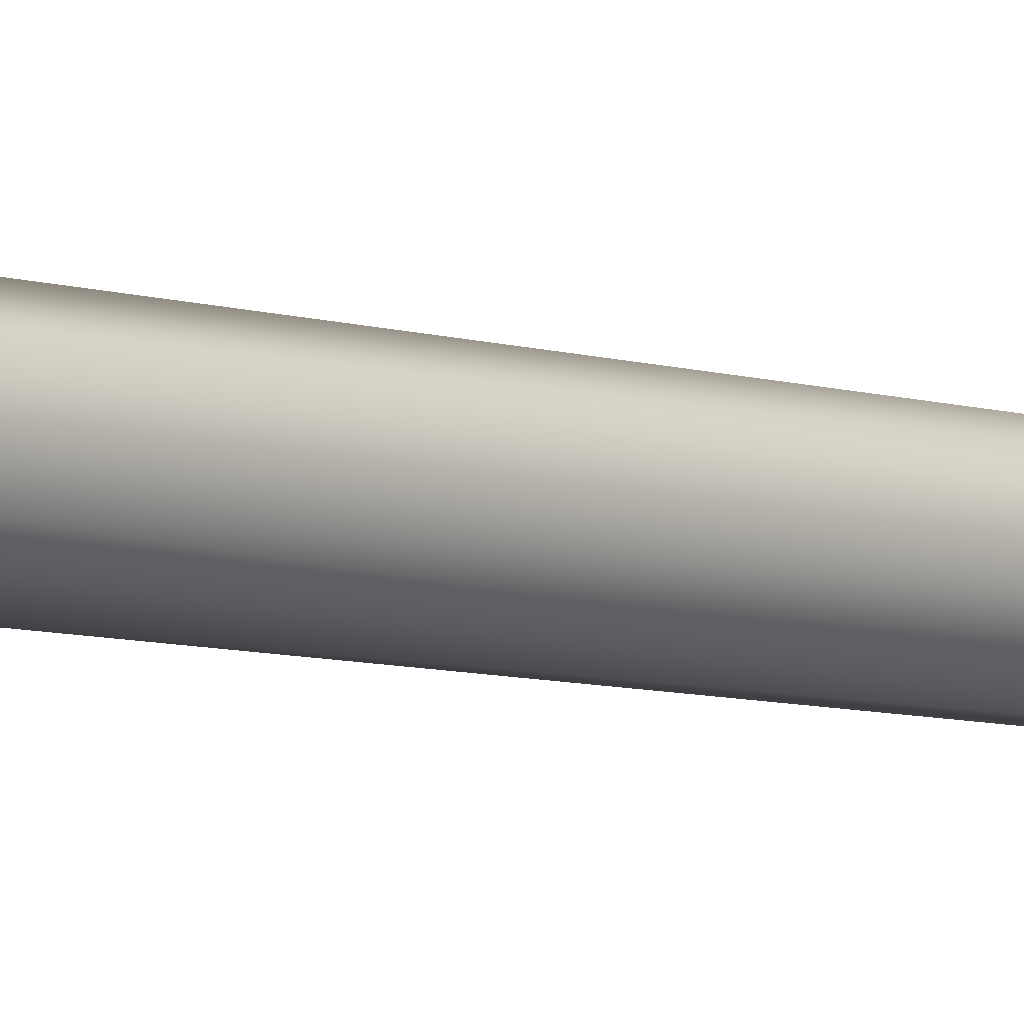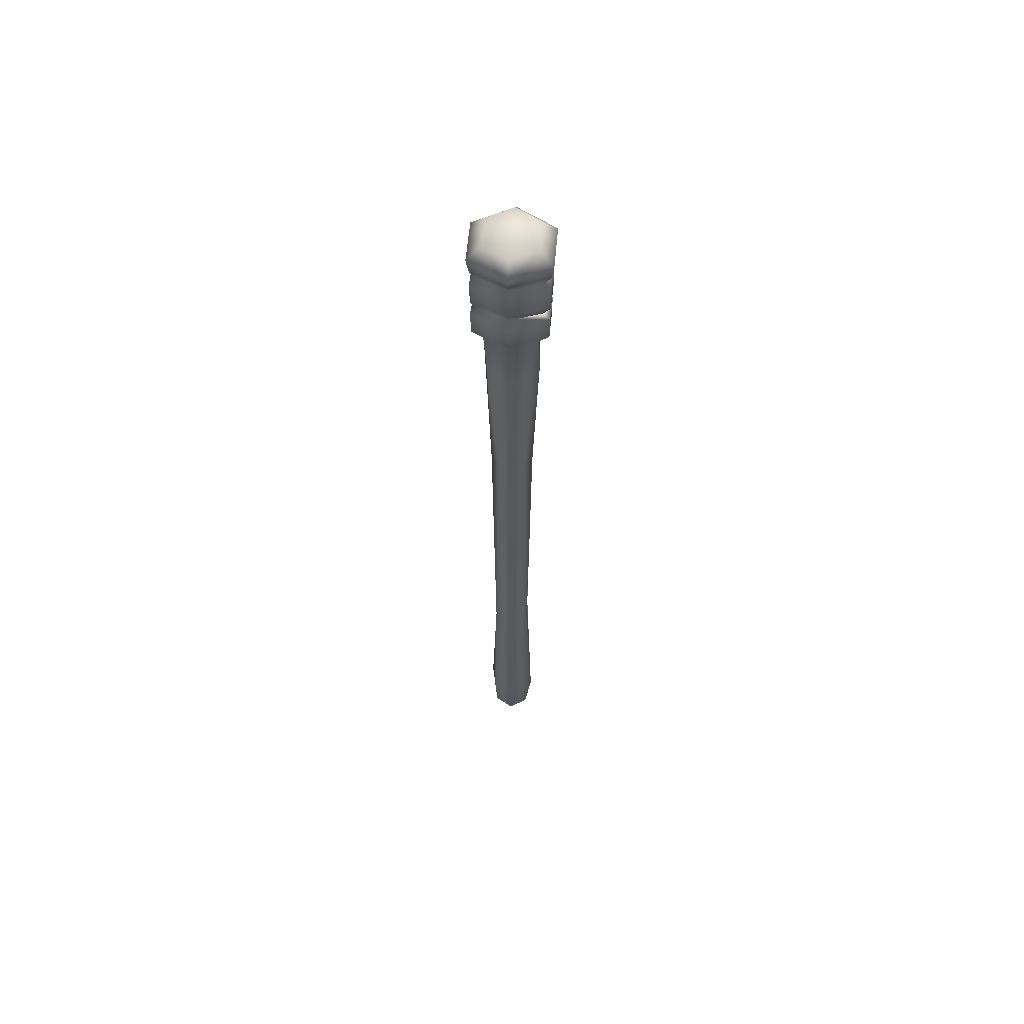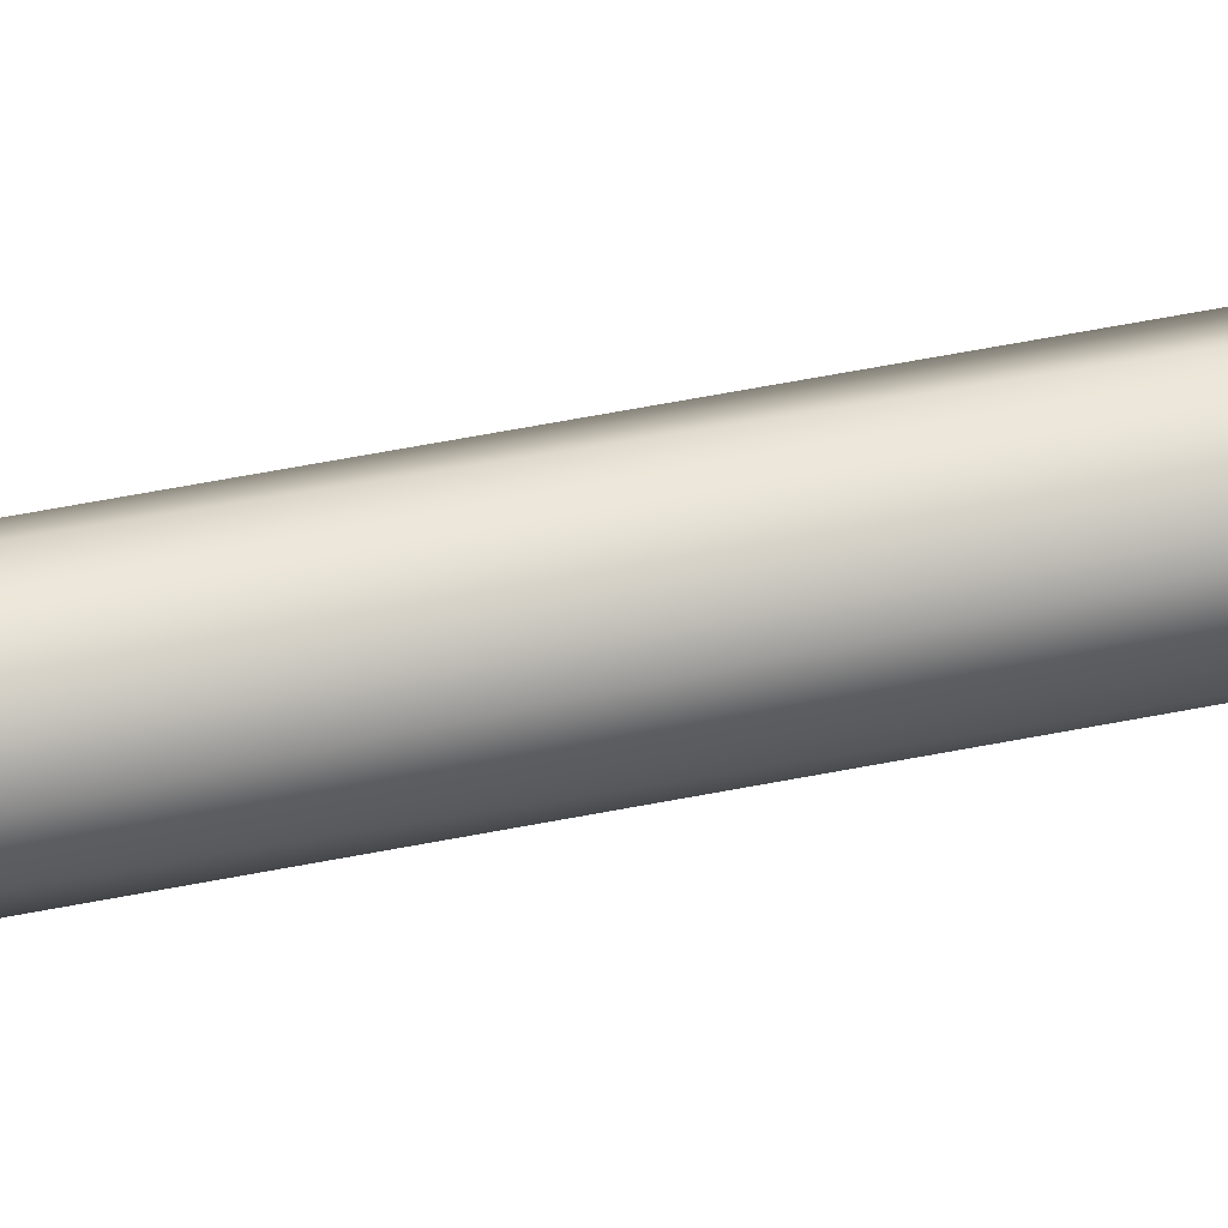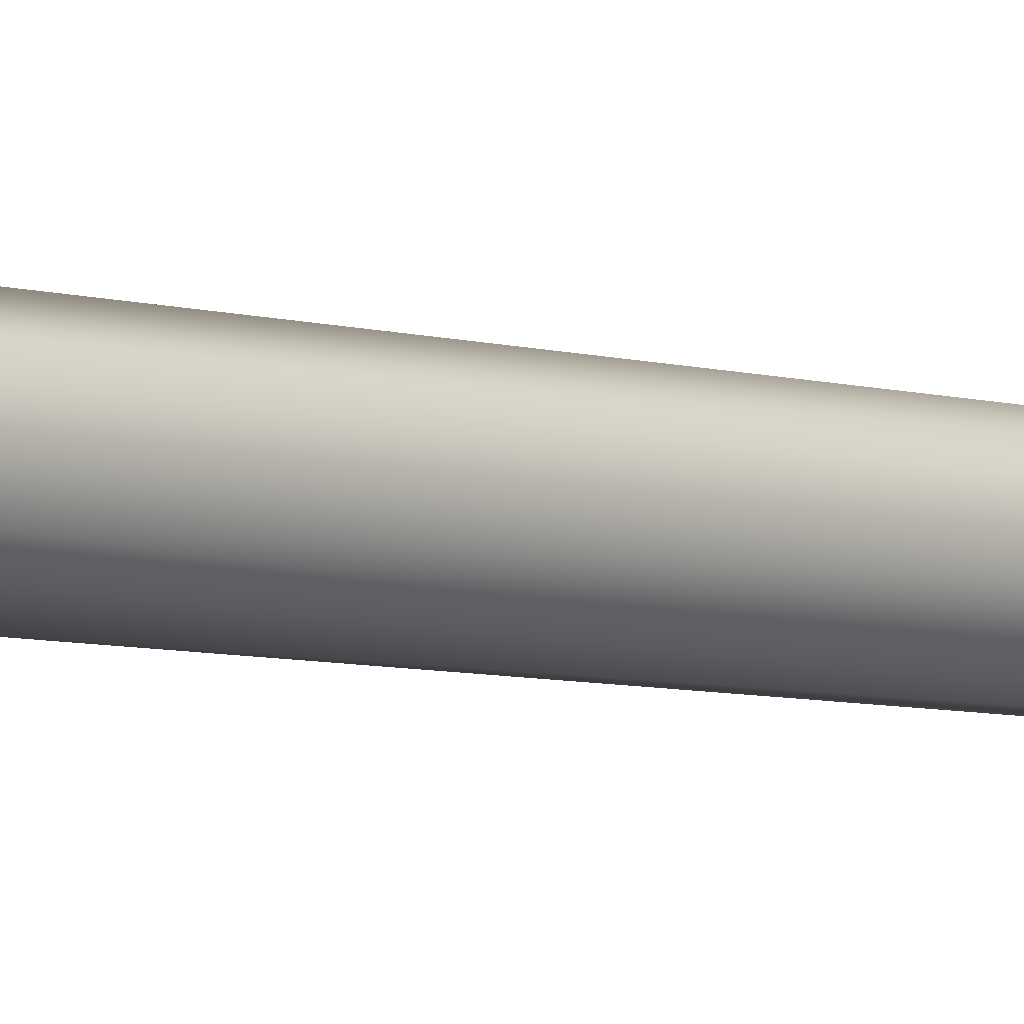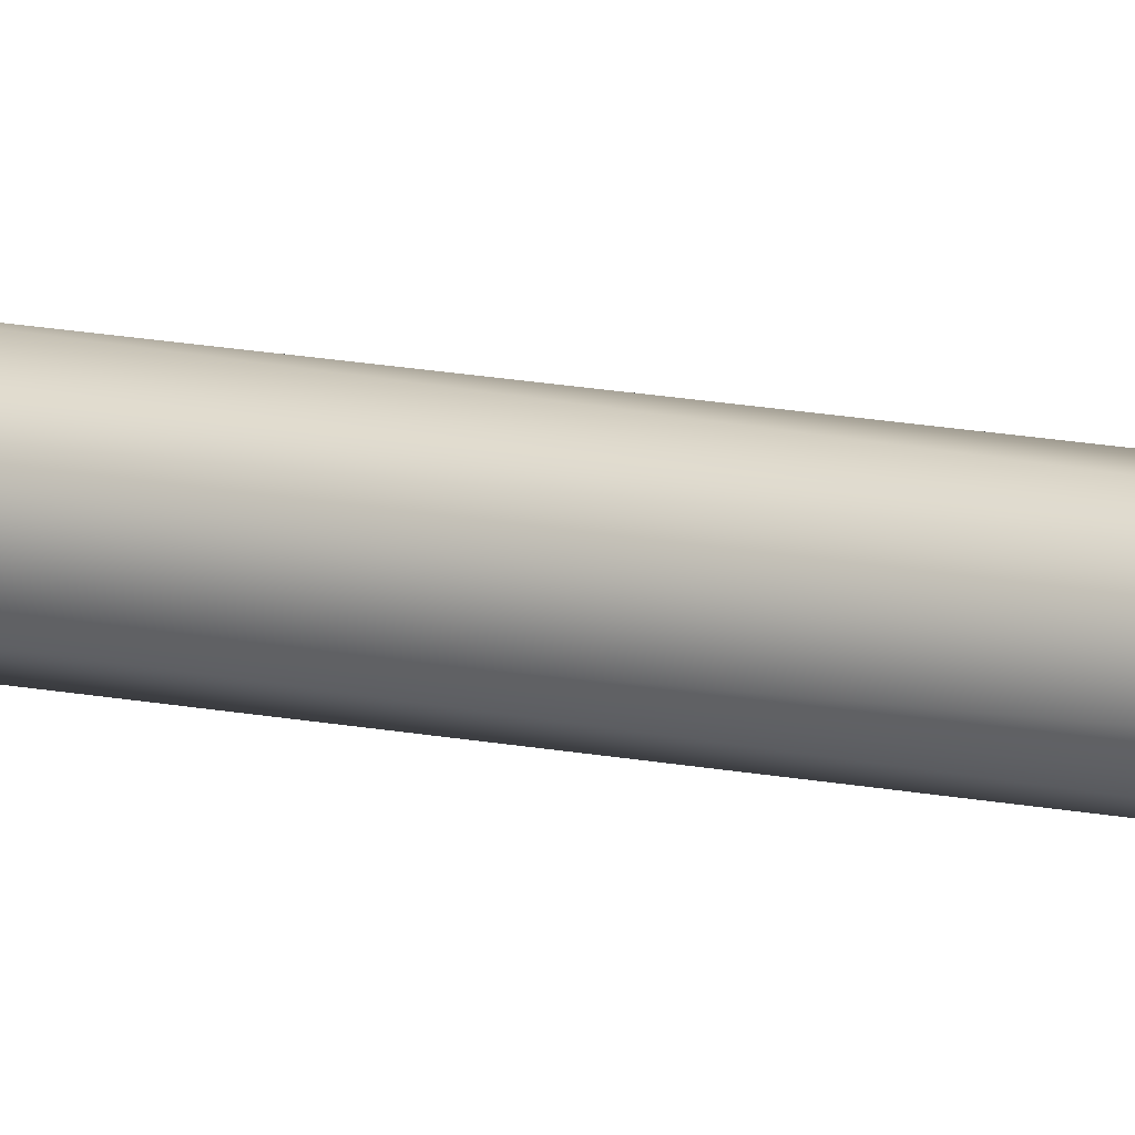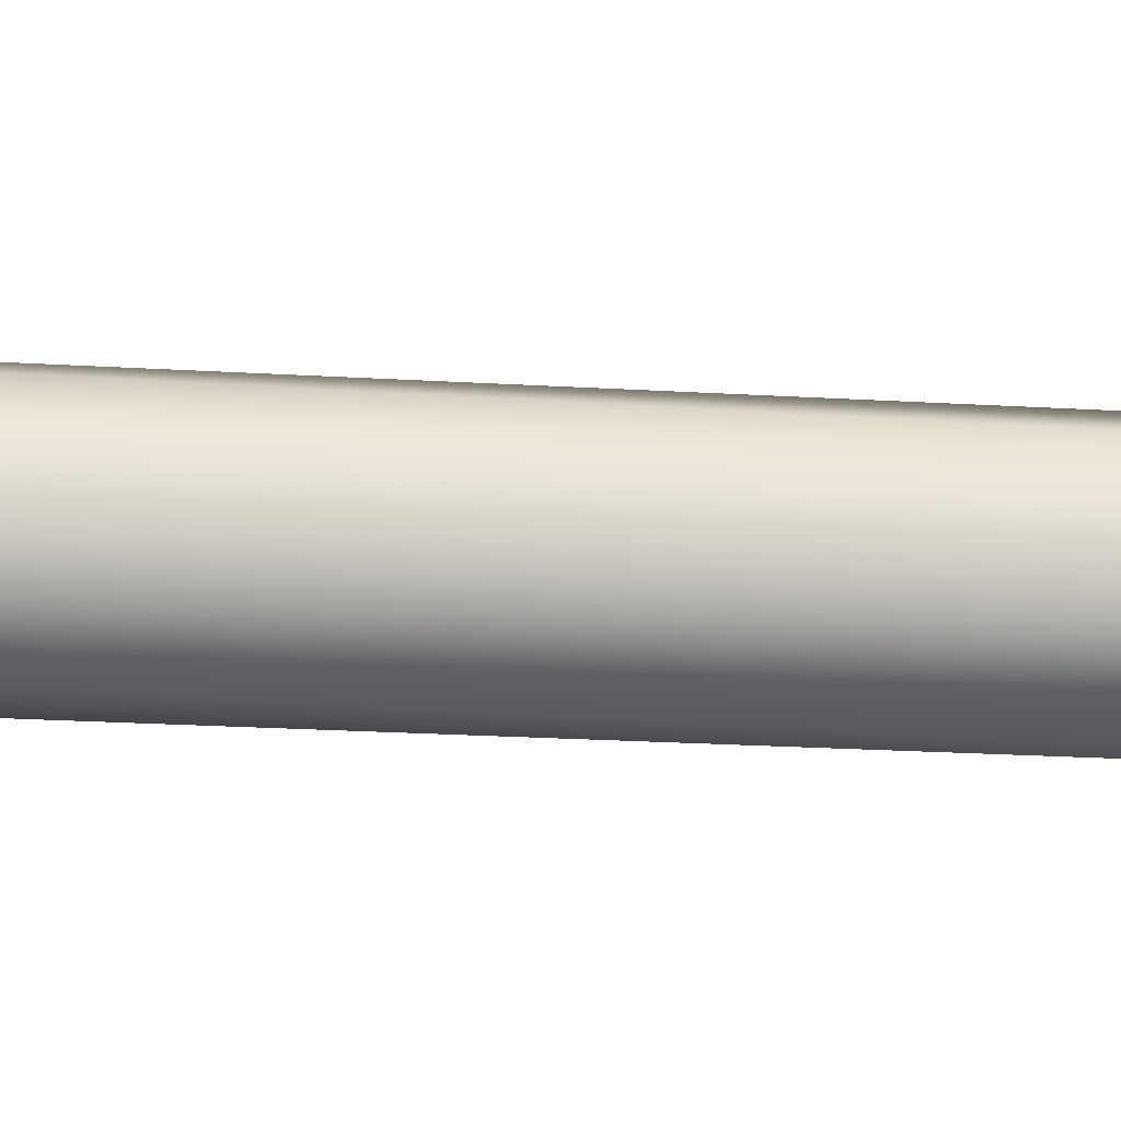
<metadata>
{"format":"obj","ext":"obj","renderer":"f3d","projection":"perspective","resolution":1024,"background":"white","views":[{"elev":-6.0,"azim":-138.0,"up":"+Z"},{"elev":60.8,"azim":-85.1,"up":"+Y"},{"elev":41.9,"azim":75.4,"up":"+Z"},{"elev":-5.2,"azim":-137.1,"up":"+Z"},{"elev":14.9,"azim":-66.1,"up":"+Z"},{"elev":-22.9,"azim":84.2,"up":"+Z"}]}
</metadata>
<code>
g StandingTorch
v 0.01456 1.048 -0.02478
v 0.02687 1.057 -0.03808
v -0.01978 1.06 -0.02497
v -0.02182 1.074 -0.03829
v 0.02052 1.093 -0.0386
v -0.03709 1.066 0.006918
v -0.02706 1.114 -0.03874
v -0.04632 1.083 0.006918
v -0.04796 1.114 0.003512
v -0.03709 1.066 0.006918
v -0.04632 1.083 0.006918
v -0.01978 1.06 0.03881
v -0.02182 1.074 0.05213
v 0.01456 1.048 0.03861
v -0.02706 1.114 0.05257
v -0.04796 1.114 0.003512
v 0.02052 1.093 0.05244
v 0.02686 1.057 0.05191
v 0.04408 1.083 0.006918
v 0.04108 1.053 0.005009
v 0.03157 1.043 0.006918
v 0.01456 1.048 -0.02478
v 0.02687 1.057 -0.03808
v 0.02052 1.093 -0.0386
v -0.01373 -0.01254 -0.01686
v 0 -0.01254 0.006918
v 0.01373 -0.01254 -0.01686
v 0.02745 -0.01254 0.006918
v 0.01373 -0.01254 0.03069
v -0.01373 -0.01254 0.03069
v -0.02745 -0.01254 0.006918
v -0.01373 -0.01254 -0.01686
v -0.03651 1.231 0.006918
v 0 1.239 0.006918
v -0.01826 1.231 0.03854
v -0.05479 1.215 0.006918
v -0.02712 1.214 0.05539
v -0.04651 1.196 0.006918
v 0.01826 1.231 0.03854
v 0 1.239 0.006918
v -0.02171 1.186 0.05265
v 0.02824 1.21 0.05539
v -0.02288 1.178 0.04534
v -0.04372 1.185 0.006918
v -0.04946 1.171 0.004398
v -0.02789 1.17 0.05265
v 0.0188 1.163 0.04534
v 0.02171 1.151 0.05265
v 0.03964 1.155 0.006918
v 0.04651 1.142 0.006918
v 0.02171 1.151 -0.03881
v 0.0188 1.163 -0.03151
v 0.0188 1.163 0.04534
v 0.02789 1.168 0.05265
v 0.04948 1.163 0.007423
v 0.03964 1.155 0.006918
v 0.05591 1.208 0.006918
v 0.02789 1.168 -0.03881
v 0.0188 1.163 -0.03151
v 0.02824 1.21 -0.04155
v 0.03651 1.231 0.006918
v 0 1.239 0.006918
v 0.01826 1.231 -0.0247
v 0 1.239 0.006918
v 0.01456 1.048 -0.02478
v -0.01978 1.06 -0.02497
v -0.02395 0.9963 -0.02046
v 0.01173 0.9963 -0.02751
v 0.03157 1.043 0.006918
v 0.03568 0.9963 -0.0001327
v 0.02395 0.9963 0.03429
v 0.01456 1.048 0.03861
v -0.01173 0.9963 0.04134
v -0.01978 1.06 0.03881
v -0.03568 0.9963 0.01397
v -0.03709 1.066 0.006918
v -0.01978 1.06 -0.02497
v -0.02395 0.9963 -0.02046
v -0.04796 1.114 0.003512
v -0.03971 1.126 0.006918
v -0.02706 1.114 0.05257
v -0.02031 1.117 0.04409
v 0.02052 1.093 0.05244
v 0.01843 1.099 0.044
v 0.04408 1.083 0.006918
v 0.03768 1.091 0.006918
v 0.02052 1.093 -0.0386
v 0.01843 1.099 -0.03017
v 0.04828 1.105 0.008067
v 0.02707 1.105 -0.03876
v 0.01843 1.099 0.044
v 0.04651 1.142 0.006918
v 0.02171 1.151 -0.03881
v 0.02707 1.105 0.05259
v 0.02171 1.151 0.05265
v -0.02061 1.128 0.05265
v -0.02031 1.117 0.04409
v -0.02789 1.17 0.05265
v -0.04447 1.139 0.006918
v -0.03971 1.126 0.006918
v -0.04946 1.171 0.004398
v 0.02052 1.093 -0.0386
v 0.01843 1.099 -0.03017
v -0.02706 1.114 -0.03874
v -0.02031 1.117 -0.03025
v -0.04796 1.114 0.003512
v 0.02707 1.105 -0.03876
v -0.03971 1.126 0.006918
v -0.02061 1.128 -0.03881
v 0.02171 1.151 -0.03881
v -0.04447 1.139 0.006918
v -0.02789 1.17 -0.03881
v -0.04946 1.171 0.004398
v 0.02171 1.151 -0.03881
v 0.0188 1.163 -0.03151
v -0.02789 1.17 -0.03881
v -0.02288 1.178 -0.03151
v -0.04946 1.171 0.004398
v -0.04372 1.185 0.006918
v -0.04651 1.196 0.006918
v -0.02171 1.186 -0.03881
v 0.0188 1.163 -0.03151
v 0.02789 1.168 -0.03881
v 0.02824 1.21 -0.04155
v -0.02712 1.214 -0.04155
v -0.05479 1.215 0.006918
v 0.01826 1.231 -0.0247
v -0.01826 1.231 -0.0247
v -0.03651 1.231 0.006918
v 0 1.239 0.006918
v -0.01309 0.3135 -0.01576
v -0.0002227 0.7599 -0.01991
v -0.02335 0.7599 -0.006305
v 0.01309 0.3135 -0.01576
v 0.02313 0.7599 -0.006691
v 0.009599 0.05626 -0.02532
v -0.02313 0.0569 -0.01751
v -0.01373 -0.01254 -0.01686
v 0.01373 -0.01254 -0.01686
v 0.03269 0.05514 -0.0009003
v 0.02745 -0.01254 0.006918
v 0.02618 0.3135 0.006918
v 0.02335 0.7599 0.02014
v 0.02309 0.05411 0.03131
v 0.01373 -0.01254 0.03069
v 0.01309 0.3135 0.02959
v 0.0002227 0.7599 0.03375
v -0.009592 0.05521 0.03913
v -0.01373 -0.01254 0.03069
v -0.01309 0.3135 0.02959
v -0.02313 0.7599 0.02053
v -0.03271 0.05632 0.01474
v -0.02745 -0.01254 0.006918
v -0.02618 0.3135 0.006918
v -0.02335 0.7599 -0.006305
v -0.01309 0.3135 -0.01576
v -0.02313 0.0569 -0.01751
v -0.01373 -0.01254 -0.01686
v -0.0002227 0.7599 -0.01991
v -0.02395 0.9963 -0.02046
v -0.02335 0.7599 -0.006305
v -0.03568 0.9963 0.01397
v -0.02313 0.7599 0.02053
v -0.01173 0.9963 0.04134
v 0.0002227 0.7599 0.03375
v 0.02395 0.9963 0.03429
v 0.02335 0.7599 0.02014
v 0.03568 0.9963 -0.0001327
v 0.02313 0.7599 -0.006691
v 0.01173 0.9963 -0.02751
v -0.0002227 0.7599 -0.01991
v -0.02395 0.9963 -0.02046
g StandingTorch_0
f 3 2 1
f 3 4 2
f 4 5 2
f 6 4 3
f 4 7 5
f 6 8 4
f 8 7 4
f 8 9 7
f 12 11 10
f 12 13 11
f 14 13 12
f 15 11 13
f 15 16 11
f 17 15 13
f 17 13 18
f 14 18 13
f 19 17 18
f 20 18 14
f 19 18 20
f 20 14 21
f 22 20 21
f 22 23 20
f 23 19 20
f 23 24 19
f 27 26 25
f 28 26 27
f 29 26 28
f 30 26 29
f 31 26 30
f 32 26 31
f 35 34 33
f 35 33 36
f 35 36 37
f 37 36 38
f 39 35 37
f 39 40 35
f 37 38 41
f 39 37 42
f 42 37 41
f 43 41 38
f 43 38 44
f 43 44 45
f 43 45 46
f 47 43 46
f 47 46 48
f 49 47 48
f 49 48 50
f 51 49 50
f 51 52 49
f 53 41 43
f 53 54 41
f 42 41 54
f 55 54 53
f 55 53 56
f 57 42 54
f 57 54 55
f 58 55 56
f 58 57 55
f 58 56 59
f 58 60 57
f 61 42 57
f 60 61 57
f 61 39 42
f 61 62 39
f 60 63 61
f 63 64 61
f 67 66 65
f 67 65 68
f 68 65 69
f 68 69 70
f 69 71 70
f 69 72 71
f 72 73 71
f 72 74 73
f 74 75 73
f 74 76 75
f 75 76 77
f 75 77 78
f 81 80 79
f 81 82 80
f 83 82 81
f 83 84 82
f 85 84 83
f 85 86 84
f 87 86 85
f 87 88 86
f 88 89 86
f 88 90 89
f 89 91 86
f 90 92 89
f 90 93 92
f 92 94 89
f 89 94 91
f 92 95 94
f 91 94 96
f 95 96 94
f 91 96 97
f 95 98 96
f 97 96 99
f 98 99 96
f 97 99 100
f 98 101 99
f 104 103 102
f 104 105 103
f 106 105 104
f 105 107 103
f 106 108 105
f 105 109 107
f 108 109 105
f 109 110 107
f 108 111 109
f 109 112 110
f 111 112 109
f 111 113 112
f 116 115 114
f 116 117 115
f 118 117 116
f 118 119 117
f 120 117 119
f 120 121 117
f 121 122 117
f 121 123 122
f 121 124 123
f 120 125 121
f 121 125 124
f 120 126 125
f 125 127 124
f 126 128 125
f 125 128 127
f 126 129 128
f 128 130 127
f 129 130 128
f 133 132 131
f 132 134 131
f 132 135 134
f 131 134 136
f 131 136 137
f 138 137 136
f 138 136 139
f 139 136 140
f 134 140 136
f 139 140 141
f 135 142 134
f 134 142 140
f 135 143 142
f 141 140 144
f 142 144 140
f 141 144 145
f 143 146 142
f 142 146 144
f 143 147 146
f 145 144 148
f 146 148 144
f 145 148 149
f 147 150 146
f 146 150 148
f 147 151 150
f 149 148 152
f 150 152 148
f 149 152 153
f 151 154 150
f 150 154 152
f 151 155 154
f 155 156 154
f 154 156 157
f 154 157 152
f 153 152 157
f 153 157 158
f 161 160 159
f 161 162 160
f 163 162 161
f 163 164 162
f 165 164 163
f 165 166 164
f 167 166 165
f 167 168 166
f 169 168 167
f 169 170 168
f 171 170 169
f 171 172 170

</code>
